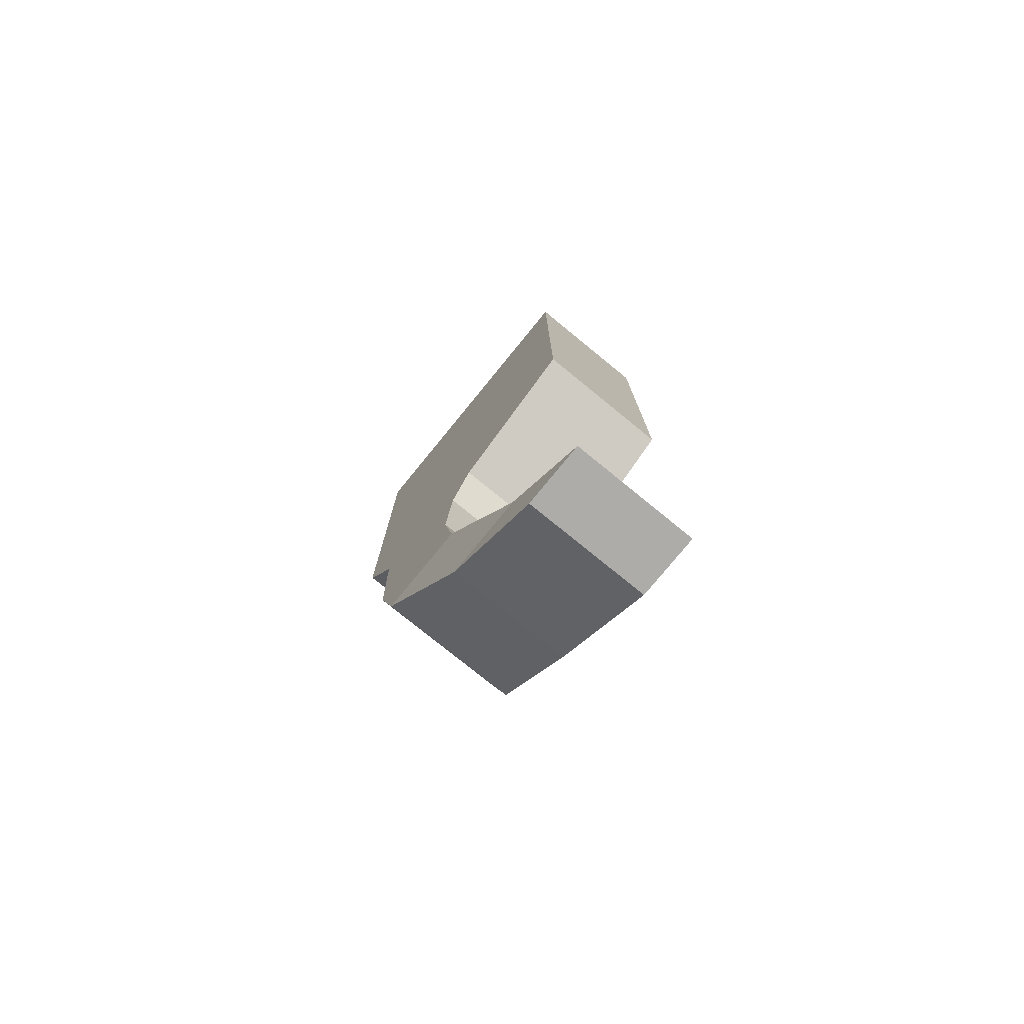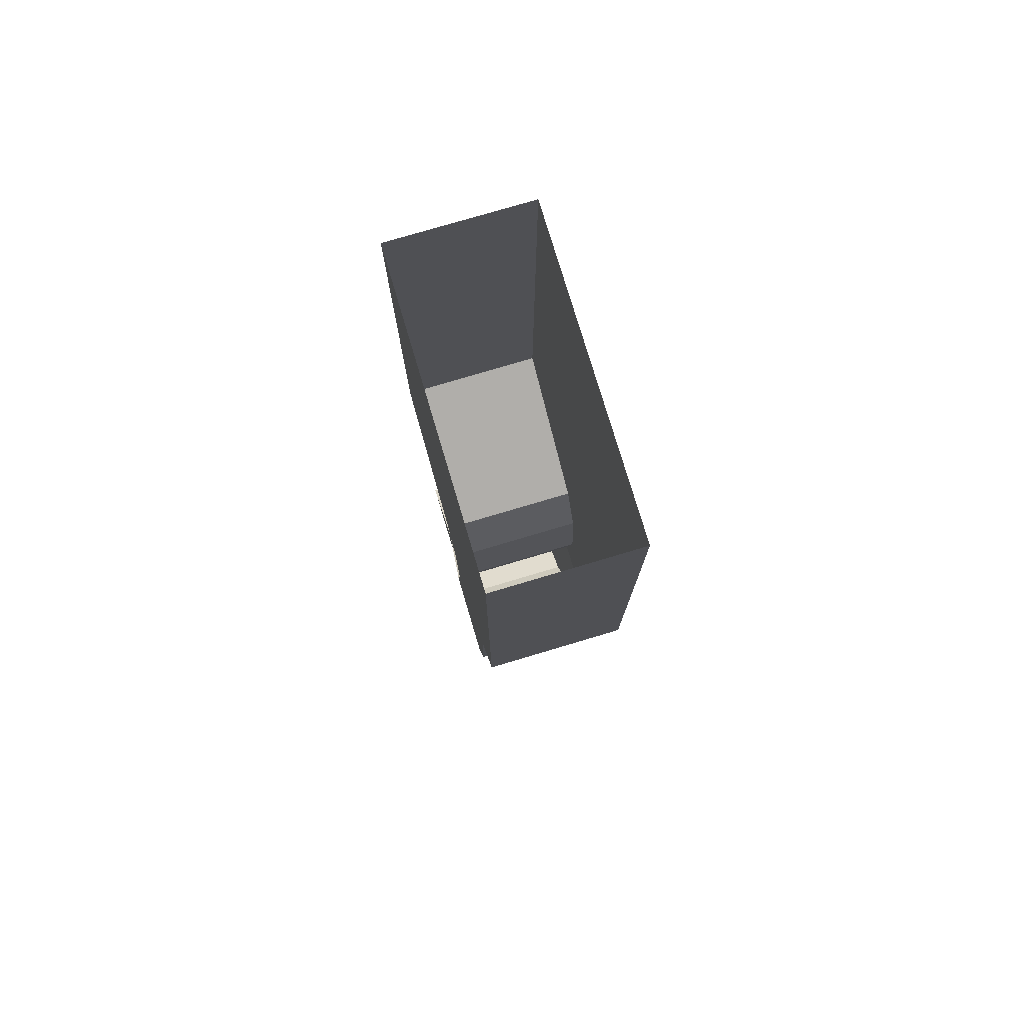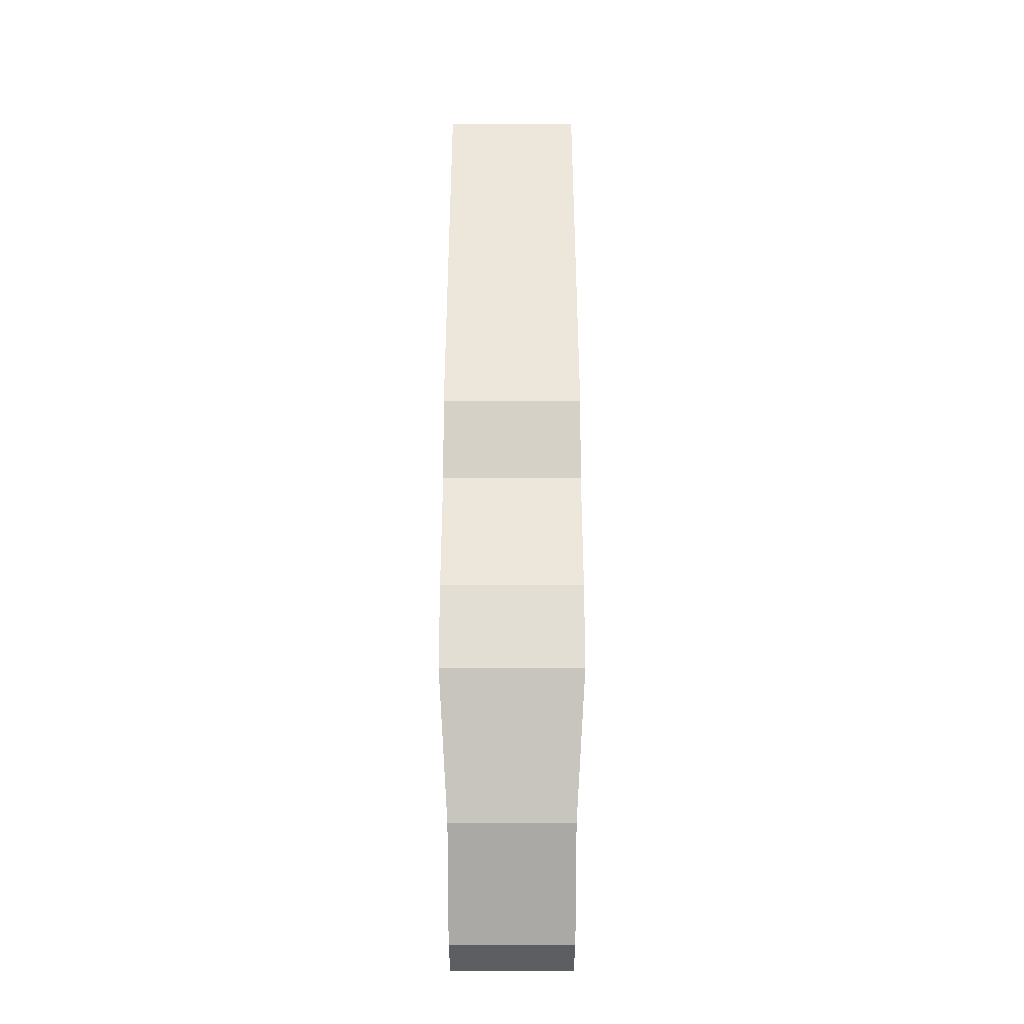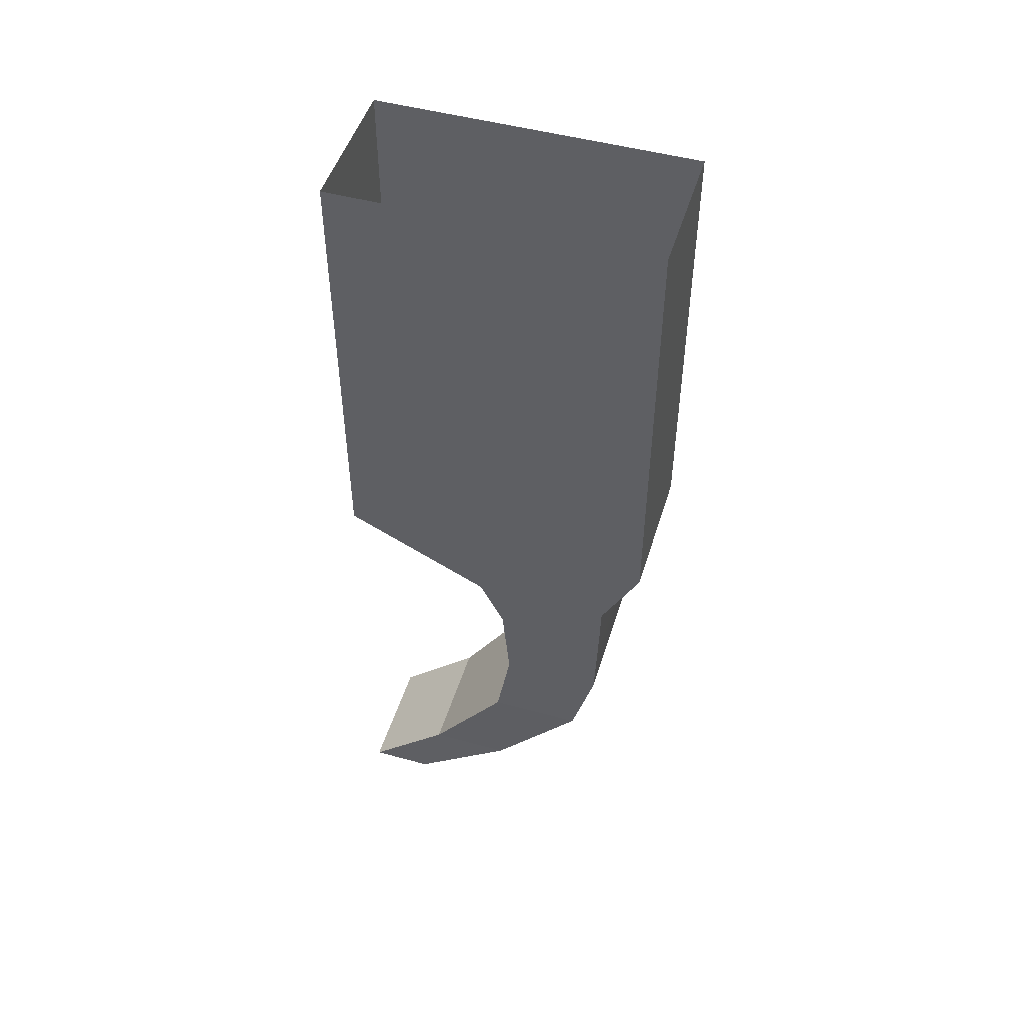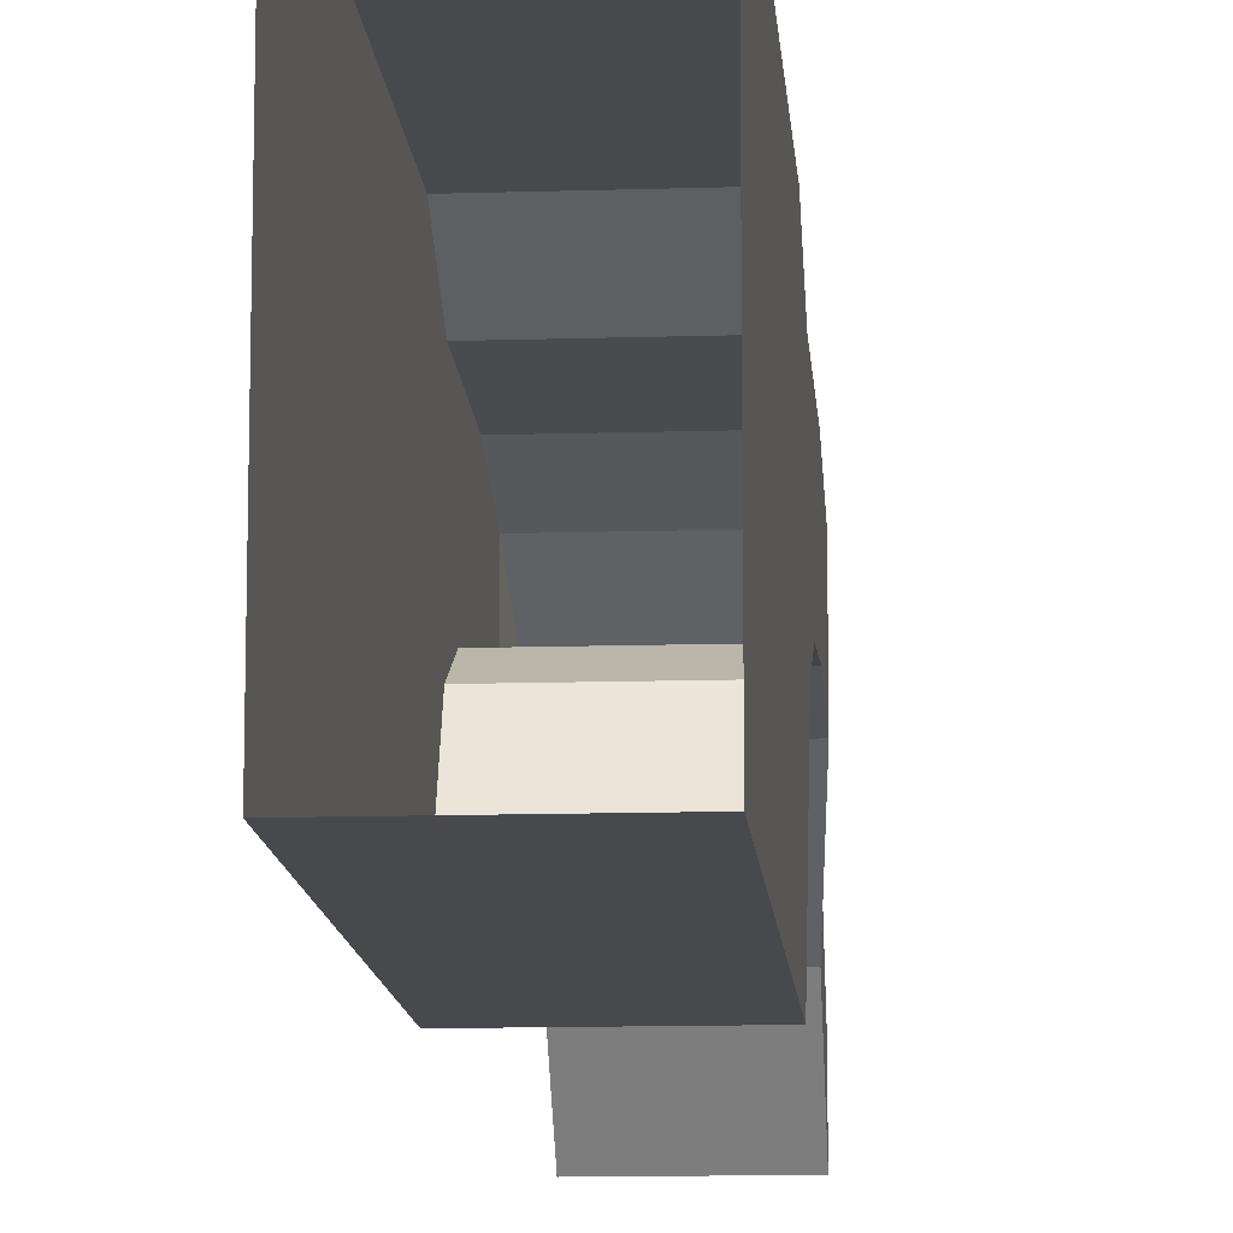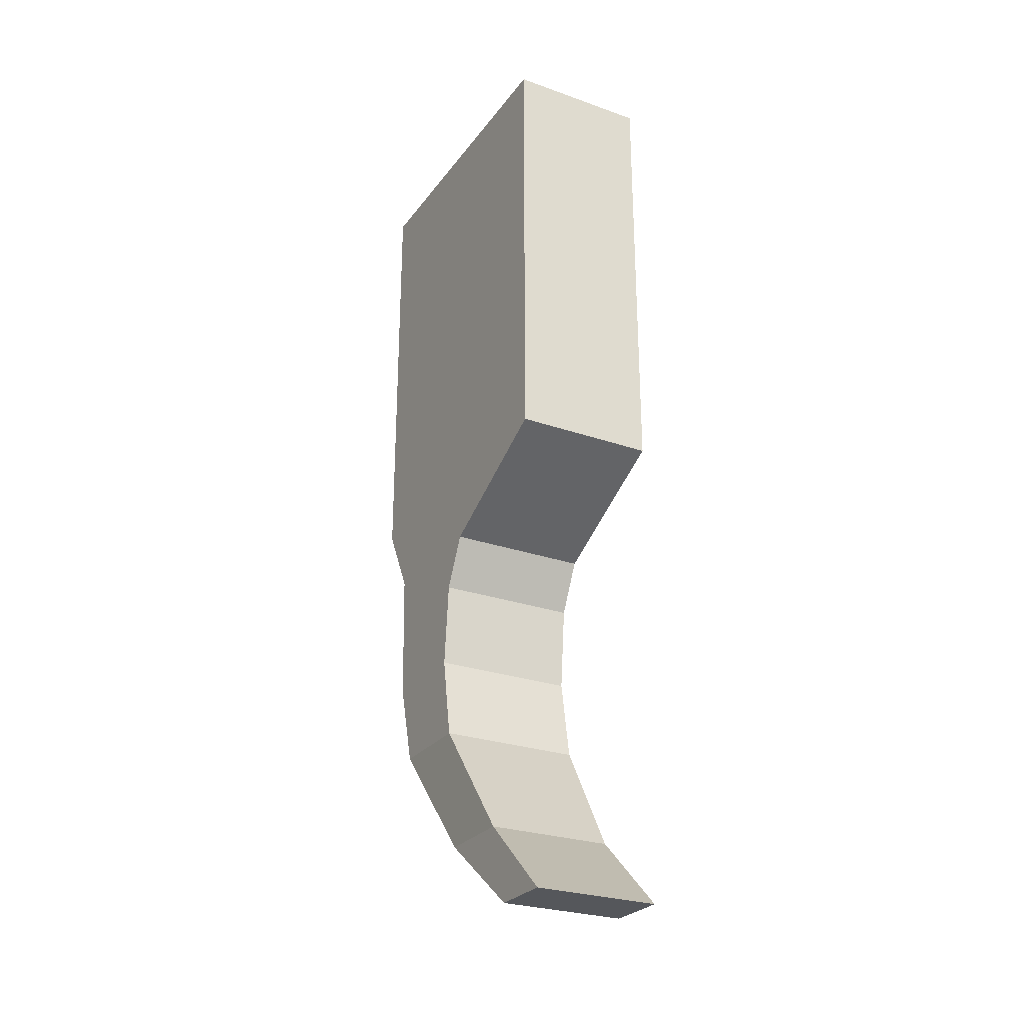
<metadata>
{"format":"obj","ext":"obj","renderer":"f3d","projection":"perspective","resolution":1024,"background":"white","views":[{"elev":-76.8,"azim":140.8,"up":"+Y"},{"elev":77.1,"azim":-16.6,"up":"+Y"},{"elev":-38.3,"azim":0.0,"up":"+Y"},{"elev":49.2,"azim":-73.1,"up":"+Y"},{"elev":-12.3,"azim":-175.7,"up":"+Z"},{"elev":-26.9,"azim":151.4,"up":"+Y"}]}
</metadata>
<code>
g Trigger
v 0.003155 -0.03281 -0.009226
v -0.003155 -0.02884 -0.00494
v -0.003155 -0.03281 -0.009226
v 0.003155 -0.02884 -0.00494
v -0.003155 -0.02884 -0.00494
v 0.003155 -0.03281 -0.009226
v -0.003586 0.01419 -0.009036
v 0.003586 -0.00834 -0.009036
v 0.003586 0.01419 -0.009036
v -0.003586 -0.00834 -0.009036
v -0.003586 0.01419 0.007149
v -0.003586 -0.00834 -0.009036
v -0.003586 0.01419 -0.009036
v -0.003586 -0.00834 0.007149
v -0.003586 -0.01199 -0.001753
v -0.003586 -0.01199 0.005214
v -0.003586 -0.0145 -0.000502
v -0.003586 -0.0145 0.005145
v -0.003586 -0.01871 -0.0001156
v -0.003586 -0.01871 0.004995
v -0.003586 -0.02289 -0.0008466
v -0.003586 -0.02289 0.003835
v 0.003586 0.01419 0.007149
v -0.003586 -0.00834 0.007149
v -0.003586 0.01419 0.007149
v 0.003586 -0.00834 0.007149
v 0.003586 0.01419 -0.009036
v 0.003586 -0.00834 0.007149
v 0.003586 0.01419 0.007149
v 0.003586 -0.00834 -0.009036
v 0.003586 -0.01199 0.005214
v 0.003586 -0.01199 -0.001753
v 0.003586 -0.0145 0.005145
v 0.003586 -0.0145 -0.000502
v 0.003586 -0.01871 0.004995
v 0.003586 -0.01871 -0.0001156
v 0.003586 -0.02289 0.003835
v 0.003586 -0.02289 -0.0008466
v -0.003155 -0.03281 -0.009226
v 0.003155 -0.03281 -0.006048
v 0.003155 -0.03281 -0.009226
v -0.003155 -0.03281 -0.006048
v -0.003586 -0.01199 0.005214
v 0.003586 -0.00834 0.007149
v 0.003586 -0.01199 0.005214
v -0.003586 -0.00834 0.007149
v 0.003586 -0.01199 -0.001753
v -0.003586 -0.00834 -0.009036
v -0.003586 -0.01199 -0.001753
v 0.003586 -0.00834 -0.009036
v 0.003586 -0.0145 -0.000502
v -0.003586 -0.01199 -0.001753
v -0.003586 -0.0145 -0.000502
v 0.003586 -0.01199 -0.001753
v -0.003586 -0.01871 0.004995
v 0.003586 -0.0145 0.005145
v 0.003586 -0.01871 0.004995
v -0.003586 -0.0145 0.005145
v 0.003586 -0.01199 0.005214
v -0.003586 -0.01199 0.005214
v 0.003586 -0.01871 -0.0001156
v -0.003586 -0.0145 -0.000502
v -0.003586 -0.01871 -0.0001156
v 0.003586 -0.0145 -0.000502
v -0.003586 -0.02289 0.003835
v 0.003586 -0.01871 0.004995
v 0.003586 -0.02289 0.003835
v -0.003586 -0.01871 0.004995
v 0.003586 -0.02289 -0.0008466
v -0.003586 -0.01871 -0.0001156
v -0.003586 -0.02289 -0.0008466
v 0.003586 -0.01871 -0.0001156
v -0.003155 -0.02884 -0.0008201
v 0.003586 -0.02289 0.003835
v 0.003155 -0.02884 -0.0008201
v -0.003586 -0.02289 0.003835
v -0.003155 -0.02884 -0.00494
v -0.003586 -0.02289 0.003835
v -0.003155 -0.02884 -0.0008201
v -0.003586 -0.02289 -0.0008466
v 0.003155 -0.02884 -0.00494
v -0.003586 -0.02289 -0.0008466
v -0.003155 -0.02884 -0.00494
v 0.003586 -0.02289 -0.0008466
v 0.003155 -0.02884 -0.0008201
v 0.003586 -0.02289 -0.0008466
v 0.003155 -0.02884 -0.00494
v 0.003586 -0.02289 0.003835
v -0.003155 -0.03281 -0.006048
v 0.003155 -0.02884 -0.0008201
v 0.003155 -0.03281 -0.006048
v -0.003155 -0.02884 -0.0008201
v -0.003155 -0.03281 -0.009226
v -0.003155 -0.02884 -0.0008201
v -0.003155 -0.03281 -0.006048
v -0.003155 -0.02884 -0.00494
v 0.003155 -0.03281 -0.006048
v 0.003155 -0.02884 -0.00494
v 0.003155 -0.03281 -0.009226
v 0.003155 -0.02884 -0.0008201
g Trigger_0
f 3 2 1
f 6 5 4
f 9 8 7
f 7 8 10
f 13 12 11
f 11 12 14
f 15 14 12
f 16 14 15
f 17 16 15
f 18 16 17
f 19 18 17
f 20 18 19
f 21 20 19
f 22 20 21
f 25 24 23
f 23 24 26
f 29 28 27
f 27 28 30
f 31 30 28
f 32 30 31
f 33 32 31
f 34 32 33
f 35 34 33
f 36 34 35
f 37 36 35
f 38 36 37
f 41 40 39
f 39 40 42
f 45 44 43
f 43 44 46
f 49 48 47
f 47 48 50
f 53 52 51
f 51 52 54
f 57 56 55
f 55 56 58
f 56 59 58
f 58 59 60
f 63 62 61
f 61 62 64
f 67 66 65
f 65 66 68
f 71 70 69
f 69 70 72
f 75 74 73
f 73 74 76
f 79 78 77
f 77 78 80
f 83 82 81
f 81 82 84
f 87 86 85
f 85 86 88
f 91 90 89
f 89 90 92
f 95 94 93
f 93 94 96
f 99 98 97
f 97 98 100

</code>
